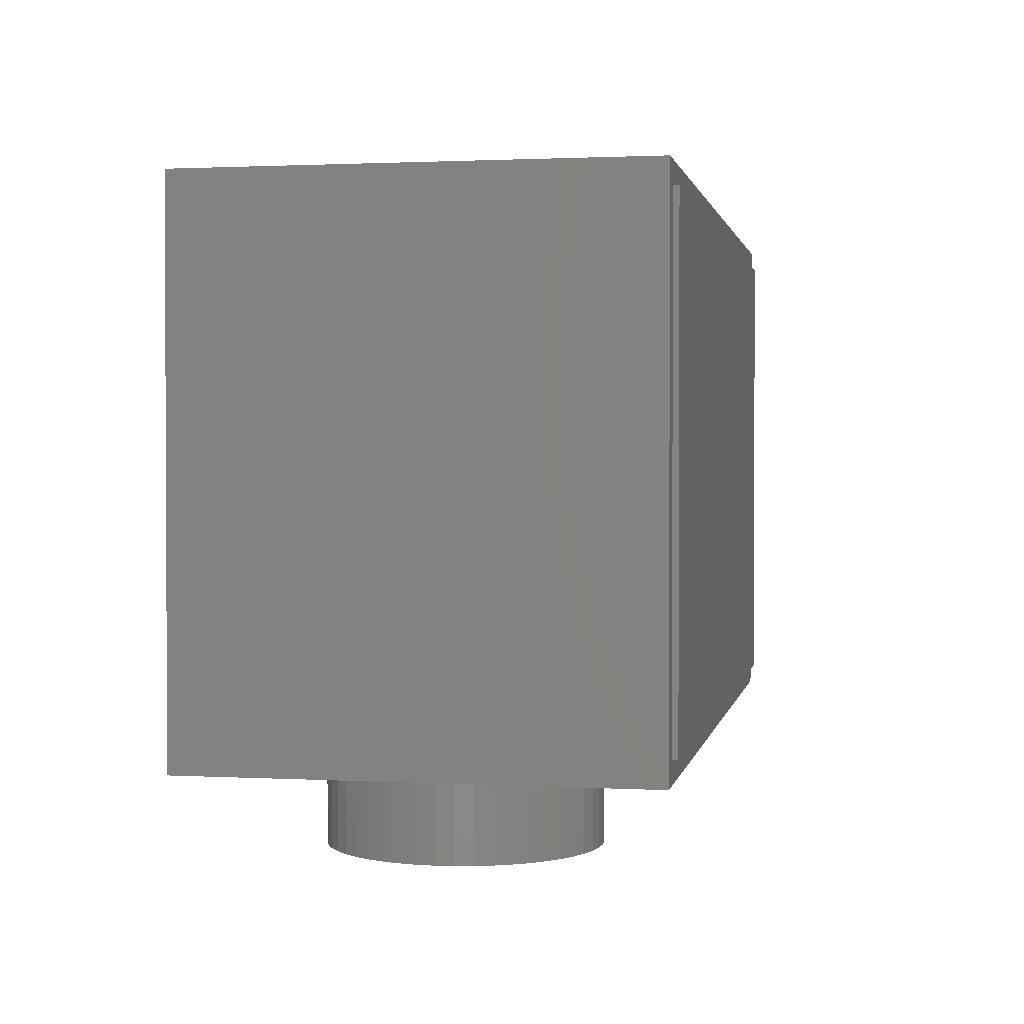
<metadata>
{"format":"stl","ext":"stl","renderer":"f3d","projection":"perspective","resolution":1024,"background":"white","views":[{"elev":1.5,"azim":100.8,"up":"+Y"}]}
</metadata>
<code>
# stl→obj: 478 verts, 798 faces
v 0 9.6 0
v 1.586 9.6 0.2088
v 1.6 9.6 0
v 1.545 9.6 0.4141
v 1.478 9.6 0.6123
v 1.386 9.6 0.8
v 1.269 9.6 0.9741
v 1.131 9.6 1.131
v 0.9741 9.6 1.269
v 0.8 9.6 1.386
v 0.6123 9.6 1.478
v 0.4141 9.6 1.545
v 0.2088 9.6 1.586
v 0 9.6 1.6
v -0.2088 9.6 1.586
v -0.4141 9.6 1.545
v -0.6123 9.6 1.478
v -0.8 9.6 1.386
v -0.9741 9.6 1.269
v -1.131 9.6 1.131
v -1.269 9.6 0.9741
v -1.386 9.6 0.8
v -1.478 9.6 0.6123
v -1.545 9.6 0.4141
v -1.586 9.6 0.2088
v -1.6 9.6 0
v -1.586 9.6 -0.2088
v -1.545 9.6 -0.4141
v -1.478 9.6 -0.6123
v -1.386 9.6 -0.8
v -1.269 9.6 -0.9741
v -1.131 9.6 -1.131
v -0.9741 9.6 -1.269
v -0.8 9.6 -1.386
v -0.6123 9.6 -1.478
v -0.4141 9.6 -1.545
v -0.2088 9.6 -1.586
v 0 9.6 -1.6
v 0.2088 9.6 -1.586
v 0.4141 9.6 -1.545
v 0.6123 9.6 -1.478
v 0.8 9.6 -1.386
v 0.9741 9.6 -1.269
v 1.131 9.6 -1.131
v 1.269 9.6 -0.9741
v 1.386 9.6 -0.8
v 1.478 9.6 -0.6123
v 1.545 9.6 -0.4141
v 1.586 9.6 -0.2088
v 1.6 1.6 0
v 1.586 1.6 0.2088
v 1.545 1.6 0.4141
v 1.478 1.6 0.6123
v 1.386 1.6 0.8
v 1.269 1.6 0.9741
v 1.131 1.6 1.131
v 0.9741 1.6 1.269
v 0.8 1.6 1.386
v 0.6123 1.6 1.478
v 0.4141 1.6 1.545
v 0.2088 1.6 1.586
v 0 1.6 1.6
v -0.2088 1.6 1.586
v -0.4141 1.6 1.545
v -0.6123 1.6 1.478
v -0.8 1.6 1.386
v -0.9741 1.6 1.269
v -1.131 1.6 1.131
v -1.269 1.6 0.9741
v -1.386 1.6 0.8
v -1.478 1.6 0.6123
v -1.545 1.6 0.4141
v -1.586 1.6 0.2088
v -1.6 1.6 0
v -1.586 1.6 -0.2088
v -1.545 1.6 -0.4141
v -1.478 1.6 -0.6123
v -1.386 1.6 -0.8
v -1.269 1.6 -0.9741
v -1.131 1.6 -1.131
v -0.9741 1.6 -1.269
v -0.8 1.6 -1.386
v -0.6123 1.6 -1.478
v -0.4141 1.6 -1.545
v -0.2088 1.6 -1.586
v 0 1.6 -1.6
v 0.2088 1.6 -1.586
v 0.4141 1.6 -1.545
v 0.6123 1.6 -1.478
v 0.8 1.6 -1.386
v 0.9741 1.6 -1.269
v 1.131 1.6 -1.131
v 1.269 1.6 -0.9741
v 1.386 1.6 -0.8
v 1.478 1.6 -0.6123
v 1.545 1.6 -0.4141
v 1.586 1.6 -0.2088
v -6.4 1.6 2.4
v 6.4 1.6 2.4
v 6.4 1.6 -2.4
v -6.4 1.6 -2.4
v -6.4 9.6 2.4
v 6.4 9.6 2.4
v -6.4 9.6 -2.4
v 6.4 9.6 -2.4
v 8 9.6 4
v -8 9.6 4
v -8 9.6 -4
v 8 9.6 -4
v 8 0 4
v -8 0 -4
v 8 0 -4
v -8 0 4
v 6.379 0 0.3132
v 6.4 -1.6 0
v 6.4 0 0
v 6.379 -1.6 0.3132
v 6.318 0 0.6211
v 6.318 -1.6 0.6211
v 6.217 0 0.9185
v 6.217 -1.6 0.9185
v 6.078 0 1.2
v 6.078 -1.6 1.2
v 5.904 0 1.461
v 5.904 -1.6 1.461
v 5.697 0 1.697
v 5.697 -1.6 1.697
v 5.461 0 1.904
v 5.461 -1.6 1.904
v 5.2 0 2.078
v 5.2 -1.6 2.078
v 4.918 0 2.217
v 4.918 -1.6 2.217
v 4.621 0 2.318
v 4.621 -1.6 2.318
v 4.313 0 2.379
v 4.313 -1.6 2.379
v 4 0 2.4
v 4 -1.6 2.4
v 3.687 0 2.379
v 3.687 -1.6 2.379
v 3.379 0 2.318
v 3.379 -1.6 2.318
v 3.082 0 2.217
v 3.082 -1.6 2.217
v 2.8 0 2.078
v 2.8 -1.6 2.078
v 2.539 0 1.904
v 2.539 -1.6 1.904
v 2.303 0 1.697
v 2.303 -1.6 1.697
v 2.096 0 1.461
v 2.096 -1.6 1.461
v 1.922 0 1.2
v 1.922 -1.6 1.2
v 1.783 0 0.9185
v 1.783 -1.6 0.9185
v 1.682 0 0.6211
v 1.682 -1.6 0.6211
v 1.621 0 0.3132
v 1.621 -1.6 0.3132
v 1.6 0 0
v 1.6 -1.6 0
v 1.621 0 -0.3132
v 1.621 -1.6 -0.3132
v 1.682 0 -0.6211
v 1.682 -1.6 -0.6211
v 1.783 0 -0.9185
v 1.783 -1.6 -0.9185
v 1.922 0 -1.2
v 1.922 -1.6 -1.2
v 2.096 0 -1.461
v 2.096 -1.6 -1.461
v 2.303 0 -1.697
v 2.303 -1.6 -1.697
v 2.539 0 -1.904
v 2.539 -1.6 -1.904
v 2.8 0 -2.078
v 2.8 -1.6 -2.078
v 3.082 0 -2.217
v 3.082 -1.6 -2.217
v 3.379 0 -2.318
v 3.379 -1.6 -2.318
v 3.687 0 -2.379
v 3.687 -1.6 -2.379
v 4 0 -2.4
v 4 -1.6 -2.4
v 4.313 0 -2.379
v 4.313 -1.6 -2.379
v 4.621 0 -2.318
v 4.621 -1.6 -2.318
v 4.918 0 -2.217
v 4.918 -1.6 -2.217
v 5.2 0 -2.078
v 5.2 -1.6 -2.078
v 5.461 0 -1.904
v 5.461 -1.6 -1.904
v 5.697 0 -1.697
v 5.697 -1.6 -1.697
v 5.904 0 -1.461
v 5.904 -1.6 -1.461
v 6.078 0 -1.2
v 6.078 -1.6 -1.2
v 6.217 0 -0.9185
v 6.217 -1.6 -0.9185
v 6.318 0 -0.6211
v 6.318 -1.6 -0.6211
v 6.379 0 -0.3132
v 6.379 -1.6 -0.3132
v 4 -1.6 0
v -1.621 0 0.3132
v -1.6 -1.6 0
v -1.6 0 0
v -1.621 -1.6 0.3132
v -1.682 0 0.6211
v -1.682 -1.6 0.6211
v -1.783 0 0.9185
v -1.783 -1.6 0.9185
v -1.922 0 1.2
v -1.922 -1.6 1.2
v -2.096 0 1.461
v -2.096 -1.6 1.461
v -2.303 0 1.697
v -2.303 -1.6 1.697
v -2.539 0 1.904
v -2.539 -1.6 1.904
v -2.8 0 2.078
v -2.8 -1.6 2.078
v -3.082 0 2.217
v -3.082 -1.6 2.217
v -3.379 0 2.318
v -3.379 -1.6 2.318
v -3.687 0 2.379
v -3.687 -1.6 2.379
v -4 0 2.4
v -4 -1.6 2.4
v -4.313 0 2.379
v -4.313 -1.6 2.379
v -4.621 0 2.318
v -4.621 -1.6 2.318
v -4.918 0 2.217
v -4.918 -1.6 2.217
v -5.2 0 2.078
v -5.2 -1.6 2.078
v -5.461 0 1.904
v -5.461 -1.6 1.904
v -5.697 0 1.697
v -5.697 -1.6 1.697
v -5.904 0 1.461
v -5.904 -1.6 1.461
v -6.078 0 1.2
v -6.078 -1.6 1.2
v -6.217 0 0.9185
v -6.217 -1.6 0.9185
v -6.318 0 0.6211
v -6.318 -1.6 0.6211
v -6.379 0 0.3132
v -6.379 -1.6 0.3132
v -6.4 0 0
v -6.4 -1.6 0
v -6.379 0 -0.3132
v -6.379 -1.6 -0.3132
v -6.318 0 -0.6211
v -6.318 -1.6 -0.6211
v -6.217 0 -0.9185
v -6.217 -1.6 -0.9185
v -6.078 0 -1.2
v -6.078 -1.6 -1.2
v -5.904 0 -1.461
v -5.904 -1.6 -1.461
v -5.697 0 -1.697
v -5.697 -1.6 -1.697
v -5.461 0 -1.904
v -5.461 -1.6 -1.904
v -5.2 0 -2.078
v -5.2 -1.6 -2.078
v -4.918 0 -2.217
v -4.918 -1.6 -2.217
v -4.621 0 -2.318
v -4.621 -1.6 -2.318
v -4.313 0 -2.379
v -4.313 -1.6 -2.379
v -4 0 -2.4
v -4 -1.6 -2.4
v -3.687 0 -2.379
v -3.687 -1.6 -2.379
v -3.379 0 -2.318
v -3.379 -1.6 -2.318
v -3.082 0 -2.217
v -3.082 -1.6 -2.217
v -2.8 0 -2.078
v -2.8 -1.6 -2.078
v -2.539 0 -1.904
v -2.539 -1.6 -1.904
v -2.303 0 -1.697
v -2.303 -1.6 -1.697
v -2.096 0 -1.461
v -2.096 -1.6 -1.461
v -1.922 0 -1.2
v -1.922 -1.6 -1.2
v -1.783 0 -0.9185
v -1.783 -1.6 -0.9185
v -1.682 0 -0.6211
v -1.682 -1.6 -0.6211
v -1.621 0 -0.3132
v -1.621 -1.6 -0.3132
v -4 -1.6 0
v 7.6 0.4 -4
v 7.6 9.2 -4
v -7.6 9.2 -4
v -7.6 0.4 -4
v -7.6 0.4 -4.1
v 7.6 0.4 -4.1
v -7.6 9.2 -4.1
v 7.6 9.2 -4.1
v -6.4 2 -4.1
v -5.6 1.2 -4.1
v -5.704 1.207 -4.1
v -6.393 1.896 -4.1
v -5.807 1.227 -4.1
v -6.373 1.793 -4.1
v -5.906 1.261 -4.1
v -6.339 1.694 -4.1
v -6 1.307 -4.1
v -6.293 1.6 -4.1
v -6.087 1.365 -4.1
v -6.235 1.513 -4.1
v -6.166 1.434 -4.1
v -5.6 0.8 -4.1
v -5.757 0.8103 -4.1
v -5.911 0.8409 -4.1
v -6.059 0.8913 -4.1
v -6.2 0.9608 -4.1
v -6.331 1.048 -4.1
v -6.449 1.151 -4.1
v -6.552 1.269 -4.1
v -6.639 1.4 -4.1
v -6.709 1.541 -4.1
v -6.759 1.689 -4.1
v -6.79 1.843 -4.1
v -6.8 2 -4.1
v 5.6 1.2 -4.1
v 6.4 2 -4.1
v 6.393 1.896 -4.1
v 5.704 1.207 -4.1
v 6.373 1.793 -4.1
v 5.807 1.227 -4.1
v 6.339 1.694 -4.1
v 5.906 1.261 -4.1
v 6.293 1.6 -4.1
v 6 1.307 -4.1
v 6.235 1.513 -4.1
v 6.087 1.365 -4.1
v 6.166 1.434 -4.1
v 6.8 2 -4.1
v 6.79 1.843 -4.1
v 6.759 1.689 -4.1
v 6.709 1.541 -4.1
v 6.639 1.4 -4.1
v 6.552 1.269 -4.1
v 6.449 1.151 -4.1
v 6.331 1.048 -4.1
v 6.2 0.9608 -4.1
v 6.059 0.8913 -4.1
v 5.911 0.8409 -4.1
v 5.757 0.8103 -4.1
v 5.6 0.8 -4.1
v -5.6 8.4 -4.1
v -6.4 7.6 -4.1
v -6.393 7.704 -4.1
v -5.704 8.393 -4.1
v -6.373 7.807 -4.1
v -5.807 8.373 -4.1
v -6.339 7.906 -4.1
v -5.906 8.339 -4.1
v -6.293 8 -4.1
v -6 8.293 -4.1
v -6.235 8.087 -4.1
v -6.087 8.235 -4.1
v -6.166 8.166 -4.1
v -6.8 7.6 -4.1
v -6.79 7.757 -4.1
v -6.759 7.911 -4.1
v -6.709 8.059 -4.1
v -6.639 8.2 -4.1
v -6.552 8.331 -4.1
v -6.449 8.448 -4.1
v -6.331 8.552 -4.1
v -6.2 8.639 -4.1
v -6.059 8.709 -4.1
v -5.911 8.759 -4.1
v -5.757 8.79 -4.1
v -5.6 8.8 -4.1
v 6.4 7.6 -4.1
v 5.6 8.4 -4.1
v 5.704 8.393 -4.1
v 6.393 7.704 -4.1
v 5.807 8.373 -4.1
v 6.373 7.807 -4.1
v 5.906 8.339 -4.1
v 6.339 7.906 -4.1
v 6 8.293 -4.1
v 6.293 8 -4.1
v 6.087 8.235 -4.1
v 6.235 8.087 -4.1
v 6.166 8.166 -4.1
v 5.6 8.8 -4.1
v 5.757 8.79 -4.1
v 5.911 8.759 -4.1
v 6.059 8.709 -4.1
v 6.2 8.639 -4.1
v 6.331 8.552 -4.1
v 6.449 8.448 -4.1
v 6.552 8.331 -4.1
v 6.639 8.2 -4.1
v 6.709 8.059 -4.1
v 6.759 7.911 -4.1
v 6.79 7.757 -4.1
v 6.8 7.6 -4.1
v -6.8 0.8 -4.1
v 6.8 0.8 -4.1
v 6.8 8.8 -4.1
v -6.8 8.8 -4.1
v 5.6 5.36 -4.1
v 5.6 4 -4.1
v 4.64 4 -4.1
v 4.64 5.36 -4.1
v -1.2 6.8 -4.1
v -1.2 6.56 -4.1
v -1.68 6.56 -4.1
v -1.68 6.8 -4.1
v -2.56 6.8 -4.1
v -2.56 6.56 -4.1
v -3.04 6.56 -4.1
v -3.04 6.8 -4.1
v -2.56 5.44 -4.1
v -4.72 6.48 -4.1
v -5.2 6.16 -4.1
v -5.2 6.56 -4.1
v -2.32 6.8 -4.1
v -1.92 6.8 -4.1
v -1.68 4.56 -4.1
v -1.92 4.32 -4.1
v -2.32 4.32 -4.1
v -2.56 4.56 -4.1
v 0.56 6.48 -4.1
v 1.04 6.16 -4.1
v -1.68 5.44 -4.1
v -1.36 7.24 -4.1
v -1.36 7.08 -4.1
v -1.52 7.08 -4.1
v -1.52 7.24 -4.1
v -2.72 7.24 -4.1
v -2.72 7.08 -4.1
v -2.88 7.08 -4.1
v -2.88 7.24 -4.1
v 4.64 2.48 -4.1
v 2.2 4.68 -4.1
v 4.64 6.88 -4.1
v -4.72 6.56 -4.1
v 1.04 6.56 -4.1
v 0.56 6.56 -4.1
v -2.88 6.96 -4.1
v -3.04 6.96 -4.1
v -3.04 7.36 -4.1
v -2.88 7.36 -4.1
v -2.56 6.96 -4.1
v -2.72 6.96 -4.1
v -2.56 7.36 -4.1
v -2.72 7.36 -4.1
v -1.52 6.96 -4.1
v -1.68 6.96 -4.1
v -1.68 7.36 -4.1
v -1.52 7.36 -4.1
v -1.2 6.96 -4.1
v -1.36 6.96 -4.1
v -1.2 7.36 -4.1
v -1.36 7.36 -4.1
f 1 2 3
f 1 4 2
f 1 5 4
f 1 6 5
f 1 7 6
f 1 8 7
f 1 9 8
f 1 10 9
f 1 11 10
f 1 12 11
f 1 13 12
f 1 14 13
f 1 15 14
f 1 16 15
f 1 17 16
f 1 18 17
f 1 19 18
f 1 20 19
f 1 21 20
f 1 22 21
f 1 23 22
f 1 24 23
f 1 25 24
f 1 26 25
f 1 27 26
f 1 28 27
f 1 29 28
f 1 30 29
f 1 31 30
f 1 32 31
f 1 33 32
f 1 34 33
f 1 35 34
f 1 36 35
f 1 37 36
f 1 38 37
f 1 39 38
f 1 40 39
f 1 41 40
f 1 42 41
f 1 43 42
f 1 44 43
f 1 45 44
f 1 46 45
f 1 47 46
f 1 48 47
f 1 49 48
f 1 3 49
f 2 50 3
f 50 2 51
f 4 51 2
f 51 4 52
f 5 52 4
f 52 5 53
f 6 53 5
f 53 6 54
f 7 54 6
f 54 7 55
f 8 55 7
f 55 8 56
f 9 56 8
f 56 9 57
f 10 57 9
f 57 10 58
f 11 58 10
f 58 11 59
f 12 59 11
f 59 12 60
f 13 60 12
f 60 13 61
f 14 61 13
f 61 14 62
f 15 62 14
f 62 15 63
f 16 63 15
f 63 16 64
f 17 64 16
f 64 17 65
f 18 65 17
f 65 18 66
f 19 66 18
f 66 19 67
f 20 67 19
f 67 20 68
f 21 68 20
f 68 21 69
f 22 69 21
f 69 22 70
f 23 70 22
f 70 23 71
f 24 71 23
f 71 24 72
f 25 72 24
f 72 25 73
f 26 73 25
f 73 26 74
f 27 74 26
f 74 27 75
f 28 75 27
f 75 28 76
f 29 76 28
f 76 29 77
f 30 77 29
f 77 30 78
f 31 78 30
f 78 31 79
f 32 79 31
f 79 32 80
f 33 80 32
f 80 33 81
f 34 81 33
f 81 34 82
f 35 82 34
f 82 35 83
f 36 83 35
f 83 36 84
f 37 84 36
f 84 37 85
f 38 85 37
f 85 38 86
f 39 86 38
f 86 39 87
f 40 87 39
f 87 40 88
f 41 88 40
f 88 41 89
f 42 89 41
f 89 42 90
f 43 90 42
f 90 43 91
f 44 91 43
f 91 44 92
f 45 92 44
f 92 45 93
f 46 93 45
f 93 46 94
f 47 94 46
f 94 47 95
f 48 95 47
f 95 48 96
f 49 96 48
f 96 49 97
f 3 97 49
f 97 3 50
f 98 99 100
f 100 101 98
f 98 102 103
f 103 99 98
f 101 104 102
f 102 98 101
f 100 105 104
f 104 101 100
f 99 103 105
f 105 100 99
f 106 103 102
f 102 107 106
f 107 102 104
f 104 108 107
f 108 104 105
f 105 109 108
f 109 105 103
f 103 106 109
f 110 111 112
f 111 110 113
f 110 107 113
f 107 110 106
f 113 108 111
f 108 113 107
f 112 106 110
f 106 112 109
f 114 115 116
f 115 114 117
f 118 117 114
f 117 118 119
f 120 119 118
f 119 120 121
f 122 121 120
f 121 122 123
f 124 123 122
f 123 124 125
f 126 125 124
f 125 126 127
f 128 127 126
f 127 128 129
f 130 129 128
f 129 130 131
f 132 131 130
f 131 132 133
f 134 133 132
f 133 134 135
f 136 135 134
f 135 136 137
f 138 137 136
f 137 138 139
f 140 139 138
f 139 140 141
f 142 141 140
f 141 142 143
f 144 143 142
f 143 144 145
f 146 145 144
f 145 146 147
f 148 147 146
f 147 148 149
f 150 149 148
f 149 150 151
f 152 151 150
f 151 152 153
f 154 153 152
f 153 154 155
f 156 155 154
f 155 156 157
f 158 157 156
f 157 158 159
f 160 159 158
f 159 160 161
f 162 161 160
f 161 162 163
f 164 163 162
f 163 164 165
f 166 165 164
f 165 166 167
f 168 167 166
f 167 168 169
f 170 169 168
f 169 170 171
f 172 171 170
f 171 172 173
f 174 173 172
f 173 174 175
f 176 175 174
f 175 176 177
f 178 177 176
f 177 178 179
f 180 179 178
f 179 180 181
f 182 181 180
f 181 182 183
f 184 183 182
f 183 184 185
f 186 185 184
f 185 186 187
f 188 187 186
f 187 188 189
f 190 189 188
f 189 190 191
f 192 191 190
f 191 192 193
f 194 193 192
f 193 194 195
f 196 195 194
f 195 196 197
f 198 197 196
f 197 198 199
f 200 199 198
f 199 200 201
f 202 201 200
f 201 202 203
f 204 203 202
f 203 204 205
f 206 205 204
f 205 206 207
f 208 207 206
f 207 208 209
f 116 209 208
f 209 116 115
f 210 115 117
f 210 117 119
f 210 119 121
f 210 121 123
f 210 123 125
f 210 125 127
f 210 127 129
f 210 129 131
f 210 131 133
f 210 133 135
f 210 135 137
f 210 137 139
f 210 139 141
f 210 141 143
f 210 143 145
f 210 145 147
f 210 147 149
f 210 149 151
f 210 151 153
f 210 153 155
f 210 155 157
f 210 157 159
f 210 159 161
f 210 161 163
f 210 163 165
f 210 165 167
f 210 167 169
f 210 169 171
f 210 171 173
f 210 173 175
f 210 175 177
f 210 177 179
f 210 179 181
f 210 181 183
f 210 183 185
f 210 185 187
f 210 187 189
f 210 189 191
f 210 191 193
f 210 193 195
f 210 195 197
f 210 197 199
f 210 199 201
f 210 201 203
f 210 203 205
f 210 205 207
f 210 207 209
f 210 209 115
f 211 212 213
f 212 211 214
f 215 214 211
f 214 215 216
f 217 216 215
f 216 217 218
f 219 218 217
f 218 219 220
f 221 220 219
f 220 221 222
f 223 222 221
f 222 223 224
f 225 224 223
f 224 225 226
f 227 226 225
f 226 227 228
f 229 228 227
f 228 229 230
f 231 230 229
f 230 231 232
f 233 232 231
f 232 233 234
f 235 234 233
f 234 235 236
f 237 236 235
f 236 237 238
f 239 238 237
f 238 239 240
f 241 240 239
f 240 241 242
f 243 242 241
f 242 243 244
f 245 244 243
f 244 245 246
f 247 246 245
f 246 247 248
f 249 248 247
f 248 249 250
f 251 250 249
f 250 251 252
f 253 252 251
f 252 253 254
f 255 254 253
f 254 255 256
f 257 256 255
f 256 257 258
f 259 258 257
f 258 259 260
f 261 260 259
f 260 261 262
f 263 262 261
f 262 263 264
f 265 264 263
f 264 265 266
f 267 266 265
f 266 267 268
f 269 268 267
f 268 269 270
f 271 270 269
f 270 271 272
f 273 272 271
f 272 273 274
f 275 274 273
f 274 275 276
f 277 276 275
f 276 277 278
f 279 278 277
f 278 279 280
f 281 280 279
f 280 281 282
f 283 282 281
f 282 283 284
f 285 284 283
f 284 285 286
f 287 286 285
f 286 287 288
f 289 288 287
f 288 289 290
f 291 290 289
f 290 291 292
f 293 292 291
f 292 293 294
f 295 294 293
f 294 295 296
f 297 296 295
f 296 297 298
f 299 298 297
f 298 299 300
f 301 300 299
f 300 301 302
f 303 302 301
f 302 303 304
f 305 304 303
f 304 305 306
f 213 306 305
f 306 213 212
f 307 212 214
f 307 214 216
f 307 216 218
f 307 218 220
f 307 220 222
f 307 222 224
f 307 224 226
f 307 226 228
f 307 228 230
f 307 230 232
f 307 232 234
f 307 234 236
f 307 236 238
f 307 238 240
f 307 240 242
f 307 242 244
f 307 244 246
f 307 246 248
f 307 248 250
f 307 250 252
f 307 252 254
f 307 254 256
f 307 256 258
f 307 258 260
f 307 260 262
f 307 262 264
f 307 264 266
f 307 266 268
f 307 268 270
f 307 270 272
f 307 272 274
f 307 274 276
f 307 276 278
f 307 278 280
f 307 280 282
f 307 282 284
f 307 284 286
f 307 286 288
f 307 288 290
f 307 290 292
f 307 292 294
f 307 294 296
f 307 296 298
f 307 298 300
f 307 300 302
f 307 302 304
f 307 304 306
f 307 306 212
f 108 109 112
f 112 111 108
f 308 309 310
f 310 311 308
f 312 313 308
f 308 311 312
f 314 312 311
f 311 310 314
f 315 314 310
f 310 309 315
f 313 315 309
f 309 308 313
f 316 317 318
f 318 319 316
f 319 318 320
f 320 321 319
f 321 320 322
f 322 323 321
f 323 322 324
f 324 325 323
f 325 324 326
f 326 327 325
f 327 326 328
f 329 330 318
f 318 317 329
f 330 331 320
f 320 318 330
f 331 332 322
f 322 320 331
f 332 333 324
f 324 322 332
f 333 334 326
f 326 324 333
f 334 335 328
f 328 326 334
f 335 336 327
f 327 328 335
f 336 337 325
f 325 327 336
f 337 338 323
f 323 325 337
f 338 339 321
f 321 323 338
f 339 340 319
f 319 321 339
f 340 341 316
f 316 319 340
f 342 343 344
f 344 345 342
f 345 344 346
f 346 347 345
f 347 346 348
f 348 349 347
f 349 348 350
f 350 351 349
f 351 350 352
f 352 353 351
f 353 352 354
f 355 356 344
f 344 343 355
f 356 357 346
f 346 344 356
f 357 358 348
f 348 346 357
f 358 359 350
f 350 348 358
f 359 360 352
f 352 350 359
f 360 361 354
f 354 352 360
f 361 362 353
f 353 354 361
f 362 363 351
f 351 353 362
f 363 364 349
f 349 351 363
f 364 365 347
f 347 349 364
f 365 366 345
f 345 347 365
f 366 367 342
f 342 345 366
f 368 369 370
f 370 371 368
f 371 370 372
f 372 373 371
f 373 372 374
f 374 375 373
f 375 374 376
f 376 377 375
f 377 376 378
f 378 379 377
f 379 378 380
f 381 382 370
f 370 369 381
f 382 383 372
f 372 370 382
f 383 384 374
f 374 372 383
f 384 385 376
f 376 374 384
f 385 386 378
f 378 376 385
f 386 387 380
f 380 378 386
f 387 388 379
f 379 380 387
f 388 389 377
f 377 379 388
f 389 390 375
f 375 377 389
f 390 391 373
f 373 375 390
f 391 392 371
f 371 373 391
f 392 393 368
f 368 371 392
f 394 395 396
f 396 397 394
f 397 396 398
f 398 399 397
f 399 398 400
f 400 401 399
f 401 400 402
f 402 403 401
f 403 402 404
f 404 405 403
f 405 404 406
f 407 408 396
f 396 395 407
f 408 409 398
f 398 396 408
f 409 410 400
f 400 398 409
f 410 411 402
f 402 400 410
f 411 412 404
f 404 402 411
f 412 413 406
f 406 404 412
f 413 414 405
f 405 406 413
f 414 415 403
f 403 405 414
f 415 416 401
f 401 403 415
f 416 417 399
f 399 401 416
f 417 418 397
f 397 399 417
f 418 419 394
f 394 397 418
f 330 329 420
f 331 330 420
f 332 331 420
f 333 332 420
f 334 333 420
f 335 334 420
f 336 335 420
f 337 336 420
f 338 337 420
f 339 338 420
f 340 339 420
f 341 340 420
f 356 355 421
f 357 356 421
f 358 357 421
f 359 358 421
f 360 359 421
f 361 360 421
f 362 361 421
f 363 362 421
f 364 363 421
f 365 364 421
f 366 365 421
f 367 366 421
f 408 407 422
f 409 408 422
f 410 409 422
f 411 410 422
f 412 411 422
f 413 412 422
f 414 413 422
f 415 414 422
f 416 415 422
f 417 416 422
f 418 417 422
f 419 418 422
f 382 381 423
f 383 382 423
f 384 383 423
f 385 384 423
f 386 385 423
f 387 386 423
f 388 387 423
f 389 388 423
f 390 389 423
f 391 390 423
f 392 391 423
f 393 392 423
f 424 425 426
f 426 427 424
f 428 429 430
f 430 431 428
f 432 433 434
f 434 435 432
f 434 433 436
f 436 437 434
f 437 436 438
f 438 439 437
f 440 441 430
f 430 433 440
f 442 443 444
f 444 445 442
f 429 446 447
f 447 448 429
f 449 450 451
f 451 452 449
f 453 454 455
f 455 456 453
f 457 458 426
f 426 458 427
f 458 459 427
f 442 445 436
f 436 448 442
f 448 436 433
f 433 430 448
f 448 430 429
f 437 439 460
f 461 447 446
f 446 462 461
f 455 463 464
f 464 465 455
f 455 465 456
f 456 465 466
f 467 468 454
f 454 469 467
f 454 453 469
f 453 470 469
f 451 471 472
f 472 473 451
f 451 473 452
f 452 473 474
f 475 476 450
f 450 477 475
f 450 449 477
f 449 478 477
f 367 329 317
f 317 342 367
f 355 343 394
f 394 419 355
f 395 368 393
f 393 407 395
f 316 341 381
f 381 369 316
f 457 342 317
f 317 458 457
f 317 443 458
f 444 443 317
f 317 316 444
f 316 445 444
f 436 445 316
f 316 438 436
f 438 316 369
f 369 439 438
f 439 369 368
f 368 460 439
f 435 460 368
f 368 464 435
f 437 460 435
f 435 434 437
f 464 368 465
f 466 465 368
f 470 466 368
f 456 466 470
f 470 453 456
f 469 470 368
f 473 469 368
f 467 440 432
f 432 468 467
f 433 432 440
f 463 468 432
f 432 435 463
f 435 464 463
f 468 463 455
f 455 454 468
f 467 469 473
f 473 472 467
f 440 467 472
f 472 441 440
f 431 441 472
f 472 471 431
f 430 441 431
f 431 471 476
f 476 428 431
f 428 476 475
f 475 462 428
f 476 471 451
f 451 450 476
f 474 473 368
f 478 474 368
f 477 478 368
f 368 395 477
f 452 474 478
f 478 449 452
f 475 477 395
f 395 462 475
f 428 462 446
f 446 429 428
f 461 462 395
f 395 459 461
f 459 395 394
f 394 427 459
f 424 427 394
f 425 424 394
f 394 343 425
f 426 425 343
f 343 342 426
f 342 457 426
f 447 461 459
f 459 458 447
f 448 447 458
f 458 442 448
f 443 442 458
f 312 420 329
f 329 313 312
f 313 329 367
f 313 367 421
f 313 421 355
f 313 355 419
f 419 315 313
f 419 422 315
f 315 422 407
f 407 314 315
f 407 393 314
f 393 423 314
f 381 314 423
f 314 381 341
f 341 312 314
f 312 341 420

</code>
